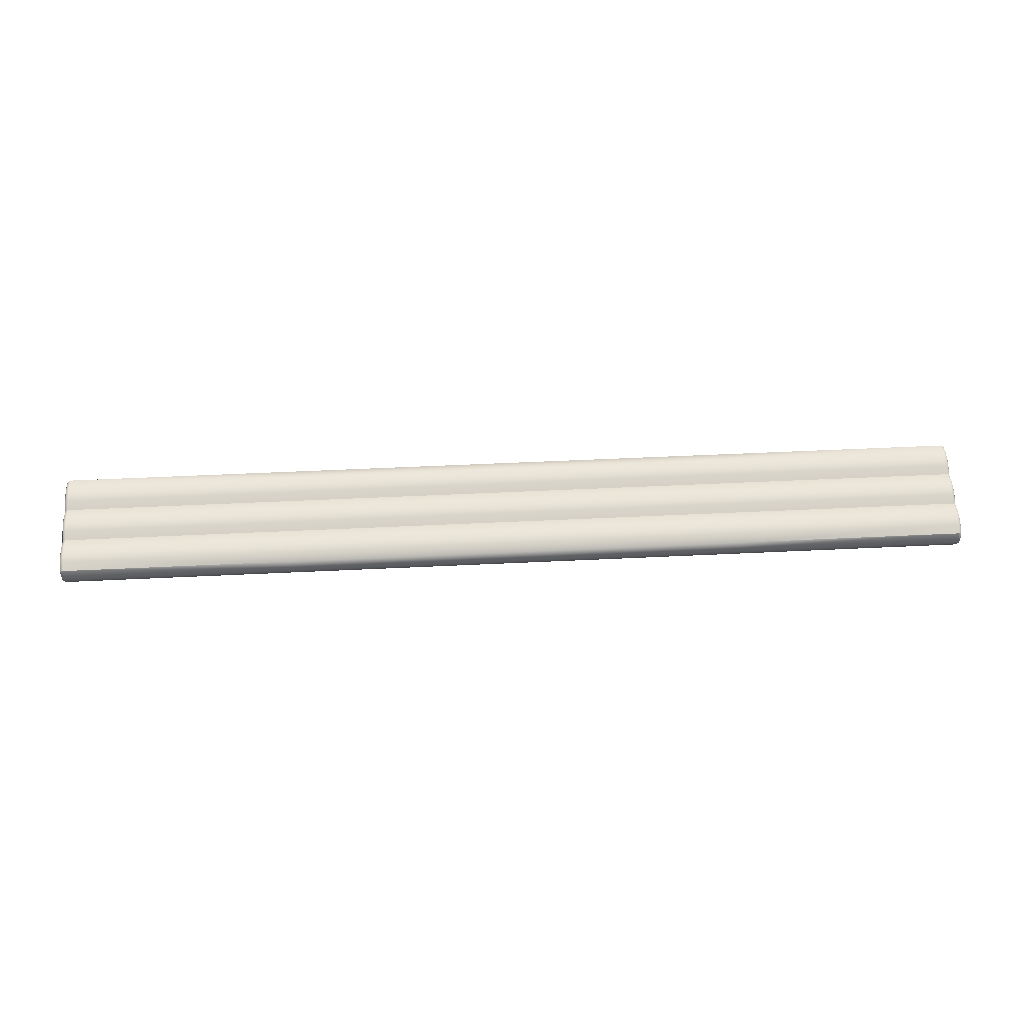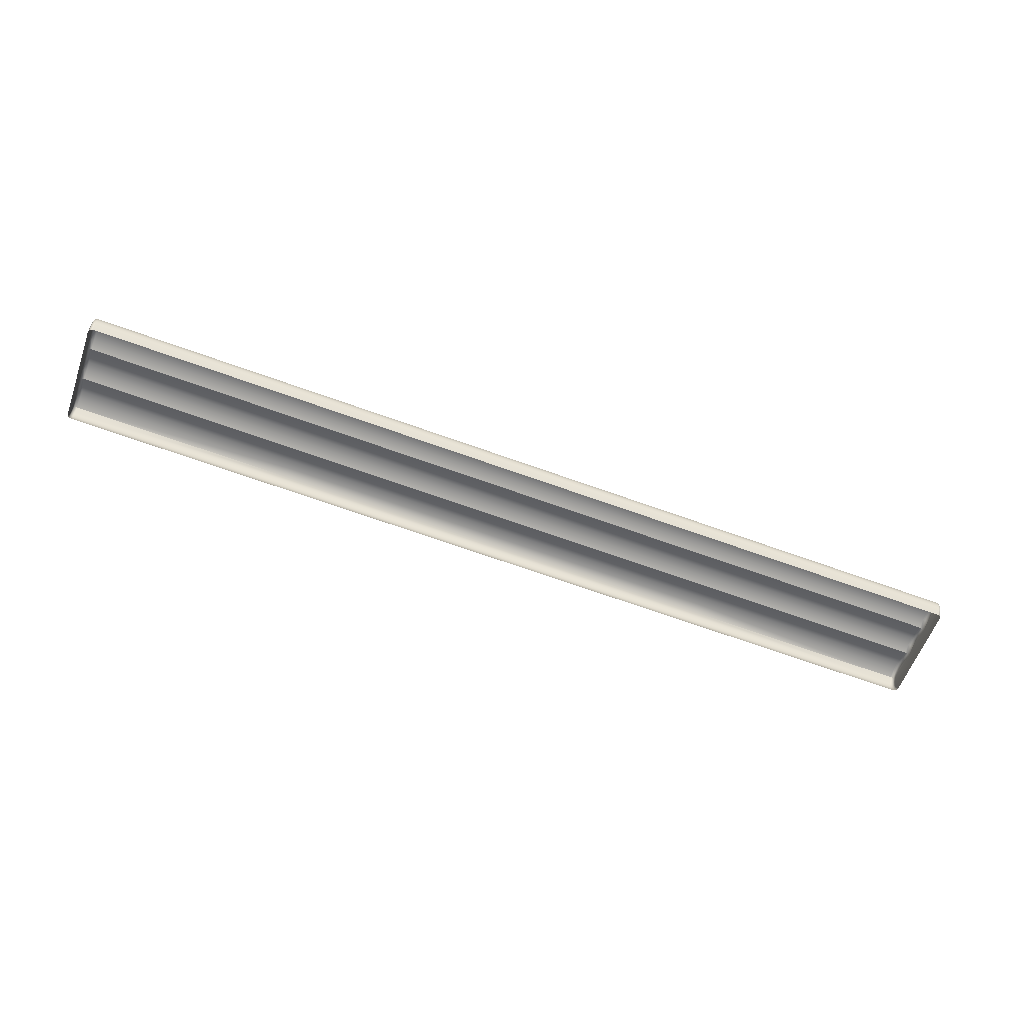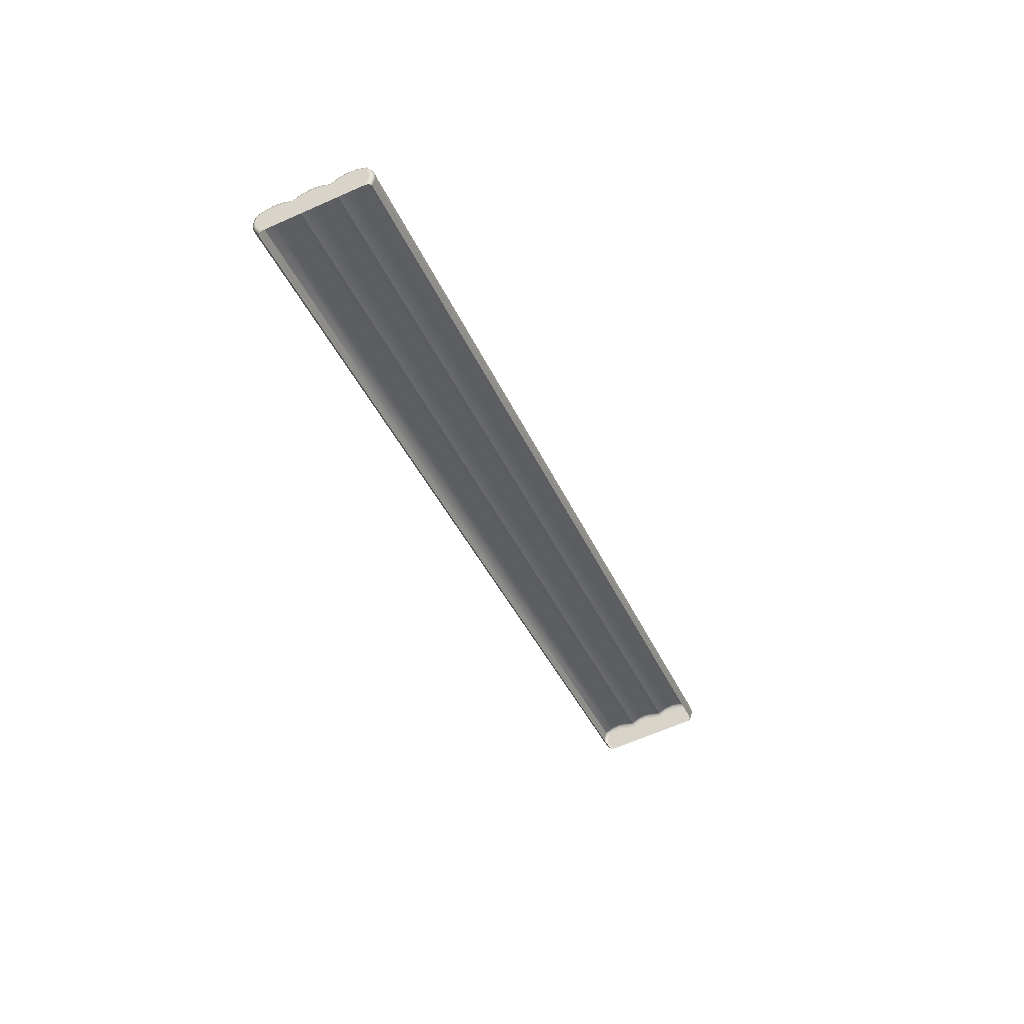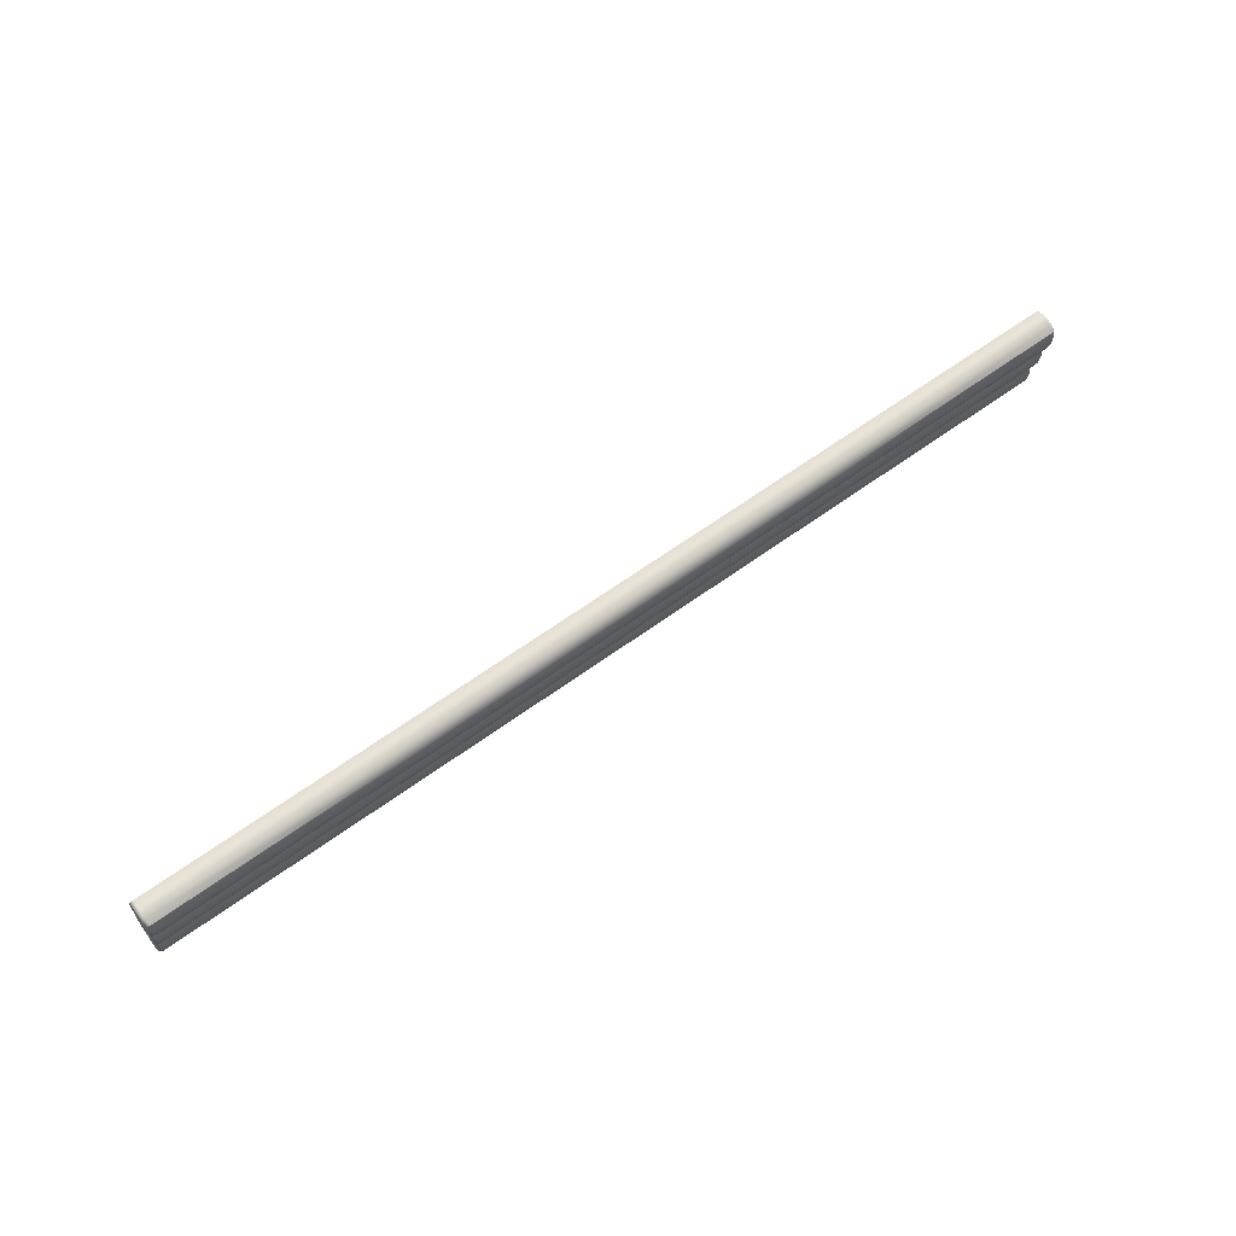
<metadata>
{"format":"obj","ext":"obj","renderer":"f3d","projection":"perspective","resolution":1024,"background":"white","views":[{"elev":49.7,"azim":176.9,"up":"+Y"},{"elev":-69.0,"azim":160.3,"up":"+Y"},{"elev":-38.1,"azim":-68.5,"up":"+Y"},{"elev":63.0,"azim":143.6,"up":"+Z"}]}
</metadata>
<code>
g ENV_SY01_SPEED_BumpyLog_Bumpy_MO
v -9.613 -0.4571 -0.007393
v -0.0002785 -0.1803 0.08527
v -9.613 -0.1803 0.08527
v -0.0002785 -0.4571 -0.007393
v -9.613 -0.7056 -0.003853
v -0.0002785 -0.7056 -0.003853
v -9.613 -0.9375 0.08999
v -0.0002785 -0.9375 0.08999
v -9.613 -1.162 0.2712
v -0.0002785 -1.162 0.2712
v -0.0002785 -0.9375 0.08999
v -0.0002785 -1.162 0.2712
v 9.613 -1.162 0.2712
v 9.613 -0.9375 0.08999
v 9.613 -0.7056 -0.003853
v -0.0002785 -0.7056 -0.003853
v -0.0002785 -0.4571 -0.007393
v 9.613 -0.4571 -0.007393
v -0.0002785 -0.1803 0.08527
v 9.613 -0.1803 0.08527
v -9.613 0.1655 1.147
v -0.0002785 0.09589 1.546
v -9.613 0.09589 1.546
v -0.0002785 0.1655 1.147
v -9.613 0.1396 0.7811
v -0.0002785 0.1396 0.7811
v -9.613 0.02389 0.4323
v -0.0002785 0.02389 0.4323
v -9.613 -0.1803 0.08527
v -0.0002785 -0.1803 0.08527
v -9.613 0.4423 2.608
v -0.0002785 0.3727 3.007
v -9.613 0.3727 3.007
v -0.0002785 0.4423 2.608
v -9.613 0.4164 2.242
v -0.0002785 0.4164 2.242
v -9.613 0.3007 1.893
v -0.0002785 0.3007 1.893
v -9.613 0.09589 1.546
v -0.0002785 0.09589 1.546
v -9.613 0.7185 4.068
v -0.0002785 0.6489 4.468
v -9.613 0.6489 4.468
v -0.0002785 0.7185 4.068
v -9.613 0.6926 3.703
v -0.0002785 0.6926 3.703
v -9.613 0.5769 3.354
v -0.0002785 0.5769 3.354
v -9.613 0.3727 3.007
v -0.0002785 0.3727 3.007
v -0.0002785 0.02389 0.4323
v -0.0002785 -0.1803 0.08527
v 9.613 -0.1803 0.08527
v 9.613 0.02389 0.4323
v 9.613 0.1396 0.7811
v -0.0002785 0.1396 0.7811
v -0.0002785 0.1655 1.147
v 9.613 0.1655 1.147
v -0.0002785 0.09589 1.546
v 9.613 0.09589 1.546
v -0.0002785 0.3007 1.893
v -0.0002785 0.09589 1.546
v 9.613 0.09589 1.546
v 9.613 0.3007 1.893
v 9.613 0.4164 2.242
v -0.0002785 0.4164 2.242
v -0.0002785 0.4423 2.608
v 9.613 0.4423 2.608
v -0.0002785 0.3727 3.007
v 9.613 0.3727 3.007
v -0.0002785 0.5769 3.354
v -0.0002785 0.3727 3.007
v 9.613 0.3727 3.007
v 9.613 0.5769 3.354
v 9.613 0.6926 3.703
v -0.0002785 0.6926 3.703
v -0.0002785 0.7185 4.068
v 9.613 0.7185 4.068
v -0.0002785 0.6489 4.468
v 9.613 0.6489 4.468
v -9.613 -0.05579 4.747
v -0.0002785 -0.3332 4.653
v -9.613 -0.3332 4.653
v -0.0002785 -0.05579 4.747
v -9.613 0.1921 4.742
v -0.0002785 0.1921 4.742
v -9.613 0.424 4.649
v -0.0002785 0.424 4.649
v -9.613 0.6489 4.468
v -0.0002785 0.6489 4.468
v -0.0002785 0.424 4.649
v -0.0002785 0.6489 4.468
v 9.613 0.6489 4.468
v 9.613 0.424 4.649
v 9.613 0.1921 4.742
v -0.0002785 0.1921 4.742
v -0.0002785 -0.05579 4.747
v 9.613 -0.05579 4.747
v -0.0002785 -0.3332 4.653
v 9.613 -0.3332 4.653
v -19.22 -1.162 0.2712
v -19.34 -0.9133 0.1307
v -19.34 -1.152 0.3237
v -19.22 -0.9375 0.08999
v -9.613 -1.162 0.2712
v -9.613 -0.9375 0.08999
v -19.34 -0.6961 0.04336
v -9.613 -0.7056 -0.003853
v -19.22 -0.7056 -0.003853
v -19.34 -0.4648 0.03982
v -19.22 -0.4571 -0.007393
v -19.34 -0.2122 0.1242
v -9.613 -0.4571 -0.007393
v -19.22 -0.1803 0.08527
v -9.613 -0.1803 0.08527
v -19.34 -1.152 0.3237
v -19.34 -0.9133 0.1307
v -19.38 -0.8549 0.2304
v -19.38 -1.128 0.4506
v 19.3 -0.031 4.585
v 19.3 -0.3674 4.472
v 19.25 -0.3432 4.6
v 19.25 -0.04871 4.699
v 19.25 -0.04871 4.699
v 19.25 -0.3432 4.6
v 19.13 -0.3332 4.653
v 19.13 -0.05579 4.747
v 19.25 0.1826 4.696
v 9.613 -0.05579 4.747
v 9.613 -0.3332 4.653
v 9.613 0.1921 4.742
v 19.13 0.1921 4.742
v 19.25 0.3998 4.608
v 9.613 0.424 4.649
v 19.13 0.424 4.649
v 19.25 0.6052 4.442
v 9.613 0.6489 4.468
v 19.13 0.6489 4.468
v 9.613 -0.4571 -0.007393
v 19.13 -0.1803 0.08527
v 9.613 -0.1803 0.08527
v 19.13 -0.4571 -0.007393
v 9.613 -0.7056 -0.003853
v 19.25 -0.4648 0.03982
v 19.25 -0.2122 0.1242
v 19.25 -0.6961 0.04336
v 19.13 -0.7056 -0.003853
v 9.613 -0.9375 0.08999
v 19.25 -0.9133 0.1307
v 19.13 -0.9375 0.08999
v 9.613 -1.162 0.2712
v 19.25 -1.152 0.3237
v 19.13 -1.162 0.2712
v 9.613 0.1655 1.147
v 19.13 0.09589 1.546
v 9.613 0.09589 1.546
v 19.13 0.1655 1.147
v 9.613 0.1396 0.7811
v 19.25 0.1183 1.145
v 19.25 0.0469 1.555
v 19.25 0.09294 0.7905
v 19.13 0.1396 0.7811
v 9.613 0.02389 0.4323
v 19.25 -0.0192 0.4518
v 19.13 0.02389 0.4323
v 9.613 -0.1803 0.08527
v 19.25 -0.2122 0.1242
v 19.13 -0.1803 0.08527
v 9.613 0.4423 2.608
v 19.13 0.3727 3.007
v 9.613 0.3727 3.007
v 19.13 0.4423 2.608
v 9.613 0.4164 2.242
v 19.25 0.3945 2.605
v 19.25 0.3231 3.016
v 19.25 0.3697 2.251
v 19.13 0.4164 2.242
v 9.613 0.3007 1.893
v 19.25 0.257 1.912
v 19.13 0.3007 1.893
v 9.613 0.09589 1.546
v 19.25 0.0469 1.555
v 19.13 0.09589 1.546
v 9.613 0.7185 4.068
v 19.13 0.6489 4.468
v 9.613 0.6489 4.468
v 19.13 0.7185 4.068
v 9.613 0.6926 3.703
v 19.25 0.6713 4.066
v 19.25 0.6052 4.442
v 19.25 0.6459 3.712
v 19.13 0.6926 3.703
v 9.613 0.5769 3.354
v 19.25 0.5338 3.373
v 19.13 0.5769 3.354
v 9.613 0.3727 3.007
v 19.25 0.3231 3.016
v 19.13 0.3727 3.007
v -19.22 0.09589 1.546
v -9.613 0.1655 1.147
v -9.613 0.09589 1.546
v -19.22 0.1655 1.147
v -19.34 0.0469 1.555
v -19.34 0.1183 1.145
v -9.613 0.1396 0.7811
v -19.22 0.1396 0.7811
v -19.34 0.09294 0.7905
v -19.22 0.02389 0.4323
v -9.613 0.02389 0.4323
v -9.613 -0.1803 0.08527
v -19.34 -0.0192 0.4518
v -19.22 -0.1803 0.08527
v -19.34 -0.2122 0.1242
v -19.22 0.3727 3.007
v -9.613 0.4423 2.608
v -9.613 0.3727 3.007
v -19.22 0.4423 2.608
v -19.34 0.3231 3.016
v -19.34 0.3945 2.605
v -9.613 0.4164 2.242
v -19.22 0.4164 2.242
v -19.34 0.3697 2.251
v -19.22 0.3007 1.893
v -9.613 0.3007 1.893
v -9.613 0.09589 1.546
v -19.34 0.257 1.912
v -19.22 0.09589 1.546
v -19.34 0.0469 1.555
v -19.22 0.6489 4.468
v -9.613 0.7185 4.068
v -9.613 0.6489 4.468
v -19.22 0.7185 4.068
v -19.34 0.6052 4.442
v -19.34 0.6713 4.066
v -9.613 0.6926 3.703
v -19.22 0.6926 3.703
v -19.34 0.6459 3.712
v -19.22 0.5769 3.354
v -9.613 0.5769 3.354
v -9.613 0.3727 3.007
v -19.34 0.5338 3.373
v -19.22 0.3727 3.007
v -19.34 0.3231 3.016
v -19.22 -0.05579 4.747
v -9.613 -0.3332 4.653
v -19.22 -0.3332 4.653
v -9.613 -0.05579 4.747
v -9.613 0.1921 4.742
v -19.22 0.1921 4.742
v -19.34 -0.04871 4.699
v -19.34 0.1826 4.696
v -19.22 0.424 4.649
v -9.613 0.424 4.649
v -9.613 0.6489 4.468
v -19.34 0.3998 4.608
v -19.22 0.6489 4.468
v -19.34 0.6052 4.442
v -19.38 -0.8549 0.2304
v -19.38 -0.8856 1.732
v -19.38 -1.128 0.4506
v -19.38 -0.6353 1.685
v -19.38 -0.6094 3.193
v -19.38 -0.3591 3.145
v -19.38 -0.3674 4.472
v -19.38 -0.6731 0.1567
v -19.34 -0.9133 0.1307
v -19.34 -0.6961 0.04336
v -19.38 -0.4825 0.1537
v -19.34 -0.4648 0.03982
v -19.38 -0.2883 0.2186
v -19.34 -0.2122 0.1242
v -19.38 -0.0729 1.577
v -19.38 0.2039 3.038
v -19.38 -0.1231 0.499
v -19.34 -0.0192 0.4518
v -19.38 -0.0192 0.813
v -19.34 0.09294 0.7905
v -19.38 0.00382 1.139
v -19.34 0.1183 1.145
v -19.34 0.0469 1.555
v -19.38 0.1531 1.96
v -19.34 0.257 1.912
v -19.38 0.257 2.274
v -19.38 0.28 2.599
v -19.34 0.3697 2.251
v -19.34 0.3945 2.605
v -19.34 0.3231 3.016
v -19.38 0.4293 3.42
v -19.34 0.5338 3.373
v -19.38 0.5332 3.734
v -19.34 0.6459 3.712
v -19.38 0.5568 4.06
v -19.34 0.6713 4.066
v -19.38 0.5008 4.381
v -19.34 0.6052 4.442
v -19.38 0.3414 4.509
v -19.34 0.3998 4.608
v -19.38 0.1596 4.582
v -19.34 0.1826 4.696
v -19.38 -0.031 4.585
v -19.34 -0.04871 4.699
v -19.34 -0.3432 4.6
v 19.3 -0.6094 3.193
v 19.3 -0.3674 4.472
v 19.3 -0.031 4.585
v 19.3 -0.3591 3.145
v 19.3 -0.8856 1.732
v 19.3 -0.6353 1.685
v 19.3 -1.128 0.4506
v 19.3 0.1596 4.582
v 19.25 -0.04871 4.699
v 19.25 0.1826 4.696
v 19.3 0.3414 4.509
v 19.25 0.3998 4.608
v 19.3 0.5008 4.381
v 19.25 0.6052 4.442
v 19.3 0.2039 3.038
v 19.3 -0.0729 1.577
v 19.3 0.1531 1.96
v 19.3 0.5568 4.06
v 19.25 0.6713 4.066
v 19.3 0.5332 3.734
v 19.25 0.6459 3.712
v 19.3 0.4293 3.42
v 19.25 0.5338 3.373
v 19.25 0.3231 3.016
v 19.3 0.28 2.599
v 19.25 0.3945 2.605
v 19.3 0.257 2.274
v 19.25 0.3697 2.251
v 19.25 0.257 1.912
v 19.25 0.0469 1.555
v 19.3 0.00382 1.139
v 19.25 0.1183 1.145
v 19.3 -0.0192 0.813
v 19.25 0.09294 0.7905
v 19.3 -0.1231 0.499
v 19.25 -0.0192 0.4518
v 19.3 -0.2883 0.2186
v 19.25 -0.2122 0.1242
v 19.3 -0.4825 0.1537
v 19.25 -0.4648 0.03982
v 19.3 -0.6731 0.1567
v 19.25 -0.6961 0.04336
v 19.3 -0.8549 0.2304
v 19.25 -0.9133 0.1307
v 19.25 -1.152 0.3237
v -19.22 -0.05579 4.747
v -19.22 -0.3332 4.653
v -19.34 -0.3432 4.6
v -19.34 -0.04871 4.699
g ENV_SY01_SPEED_BumpyLog_Bumpy_MO_0
f 3 2 1
f 2 4 1
f 1 4 5
f 4 6 5
f 7 5 6
f 8 7 6
f 7 8 9
f 8 10 9
f 13 12 11
f 14 13 11
f 14 11 15
f 11 16 15
f 15 16 17
f 18 15 17
f 18 17 19
f 20 18 19
f 23 22 21
f 22 24 21
f 21 24 25
f 24 26 25
f 27 25 26
f 28 27 26
f 27 28 29
f 28 30 29
f 33 32 31
f 32 34 31
f 31 34 35
f 34 36 35
f 37 35 36
f 38 37 36
f 37 38 39
f 38 40 39
f 43 42 41
f 42 44 41
f 41 44 45
f 44 46 45
f 47 45 46
f 48 47 46
f 47 48 49
f 48 50 49
f 53 52 51
f 54 53 51
f 54 51 55
f 51 56 55
f 55 56 57
f 58 55 57
f 58 57 59
f 60 58 59
f 63 62 61
f 64 63 61
f 64 61 65
f 61 66 65
f 65 66 67
f 68 65 67
f 68 67 69
f 70 68 69
f 73 72 71
f 74 73 71
f 74 71 75
f 71 76 75
f 75 76 77
f 78 75 77
f 78 77 79
f 80 78 79
f 83 82 81
f 82 84 81
f 81 84 85
f 84 86 85
f 87 85 86
f 88 87 86
f 87 88 89
f 88 90 89
f 93 92 91
f 94 93 91
f 94 91 95
f 91 96 95
f 95 96 97
f 98 95 97
f 98 97 99
f 100 98 99
f 103 102 101
f 102 104 101
f 105 101 104
f 106 105 104
f 102 107 104
f 106 104 108
f 107 109 104
f 104 109 108
f 107 110 109
f 108 109 111
f 110 111 109
f 110 112 111
f 113 108 111
f 112 114 111
f 113 111 114
f 115 113 114
f 118 117 116
f 119 118 116
f 122 121 120
f 123 122 120
f 126 125 124
f 127 126 124
f 127 124 128
f 126 127 129
f 130 126 129
f 129 127 131
f 132 127 128
f 127 132 131
f 132 128 133
f 134 131 132
f 135 132 133
f 135 134 132
f 135 133 136
f 134 135 137
f 138 135 136
f 135 138 137
f 141 140 139
f 140 142 139
f 139 142 143
f 142 140 144
f 140 145 144
f 142 144 146
f 142 147 143
f 147 142 146
f 148 143 147
f 147 146 149
f 150 148 147
f 150 147 149
f 148 150 151
f 150 149 152
f 150 153 151
f 153 150 152
f 156 155 154
f 155 157 154
f 154 157 158
f 157 155 159
f 155 160 159
f 157 159 161
f 157 162 158
f 162 157 161
f 163 158 162
f 162 161 164
f 165 163 162
f 165 162 164
f 163 165 166
f 165 164 167
f 165 168 166
f 168 165 167
f 171 170 169
f 170 172 169
f 169 172 173
f 172 170 174
f 170 175 174
f 172 174 176
f 172 177 173
f 177 172 176
f 178 173 177
f 177 176 179
f 180 178 177
f 180 177 179
f 178 180 181
f 180 179 182
f 180 183 181
f 183 180 182
f 186 185 184
f 185 187 184
f 184 187 188
f 187 185 189
f 185 190 189
f 187 189 191
f 187 192 188
f 192 187 191
f 193 188 192
f 192 191 194
f 195 193 192
f 195 192 194
f 193 195 196
f 195 194 197
f 195 198 196
f 198 195 197
f 201 200 199
f 200 202 199
f 203 199 202
f 204 203 202
f 200 205 202
f 204 202 206
f 205 206 202
f 207 204 206
f 208 206 205
f 207 206 208
f 209 208 205
f 209 210 208
f 211 207 208
f 210 212 208
f 211 208 212
f 213 211 212
f 216 215 214
f 215 217 214
f 218 214 217
f 219 218 217
f 215 220 217
f 219 217 221
f 220 221 217
f 222 219 221
f 223 221 220
f 222 221 223
f 224 223 220
f 224 225 223
f 226 222 223
f 225 227 223
f 226 223 227
f 228 226 227
f 231 230 229
f 230 232 229
f 233 229 232
f 234 233 232
f 230 235 232
f 234 232 236
f 235 236 232
f 237 234 236
f 238 236 235
f 237 236 238
f 239 238 235
f 239 240 238
f 241 237 238
f 240 242 238
f 241 238 242
f 243 241 242
f 246 245 244
f 245 247 244
f 247 248 244
f 248 249 244
f 250 244 249
f 251 250 249
f 252 249 248
f 251 249 252
f 253 252 248
f 253 254 252
f 255 251 252
f 254 256 252
f 255 252 256
f 257 255 256
f 260 259 258
f 259 261 258
f 259 262 261
f 262 263 261
f 262 264 263
f 261 265 258
f 258 265 266
f 265 267 266
f 265 268 267
f 261 268 265
f 268 269 267
f 268 270 269
f 261 270 268
f 270 271 269
f 272 270 261
f 273 272 261
f 273 261 263
f 270 274 271
f 272 274 270
f 274 275 271
f 274 276 275
f 272 276 274
f 276 277 275
f 276 278 277
f 278 276 272
f 278 279 277
f 278 272 279
f 272 280 279
f 273 281 272
f 272 281 280
f 281 282 280
f 273 283 281
f 281 283 282
f 284 283 273
f 283 285 282
f 283 284 285
f 284 286 285
f 284 273 286
f 273 287 286
f 273 288 287
f 288 289 287
f 288 290 289
f 290 288 273
f 290 291 289
f 290 292 291
f 290 273 292
f 292 293 291
f 292 273 294
f 292 294 293
f 294 295 293
f 294 273 263
f 294 296 295
f 294 263 296
f 296 297 295
f 296 298 297
f 296 263 298
f 298 299 297
f 298 263 300
f 298 300 299
f 264 300 263
f 300 301 299
f 300 264 301
f 264 302 301
f 305 304 303
f 306 305 303
f 306 303 307
f 308 306 307
f 308 307 309
f 306 310 305
f 311 305 310
f 312 311 310
f 312 310 313
f 306 313 310
f 314 312 313
f 314 313 315
f 306 315 313
f 316 314 315
f 317 315 306
f 308 317 306
f 318 317 308
f 319 317 318
f 317 320 315
f 316 315 320
f 321 316 320
f 321 320 322
f 317 322 320
f 323 321 322
f 323 322 324
f 324 322 317
f 325 323 324
f 325 324 317
f 326 325 317
f 326 317 327
f 328 326 327
f 327 317 329
f 328 327 329
f 329 317 319
f 330 328 329
f 330 329 319
f 331 330 319
f 331 319 318
f 332 331 318
f 332 318 333
f 334 332 333
f 334 333 335
f 333 318 335
f 336 334 335
f 336 335 337
f 335 318 337
f 338 336 337
f 337 318 339
f 338 337 339
f 340 338 339
f 339 318 308
f 340 339 341
f 339 308 341
f 342 340 341
f 342 341 343
f 341 308 343
f 344 342 343
f 343 308 345
f 344 343 345
f 345 308 309
f 346 344 345
f 346 345 309
f 347 346 309
f 350 349 348
f 351 350 348

</code>
